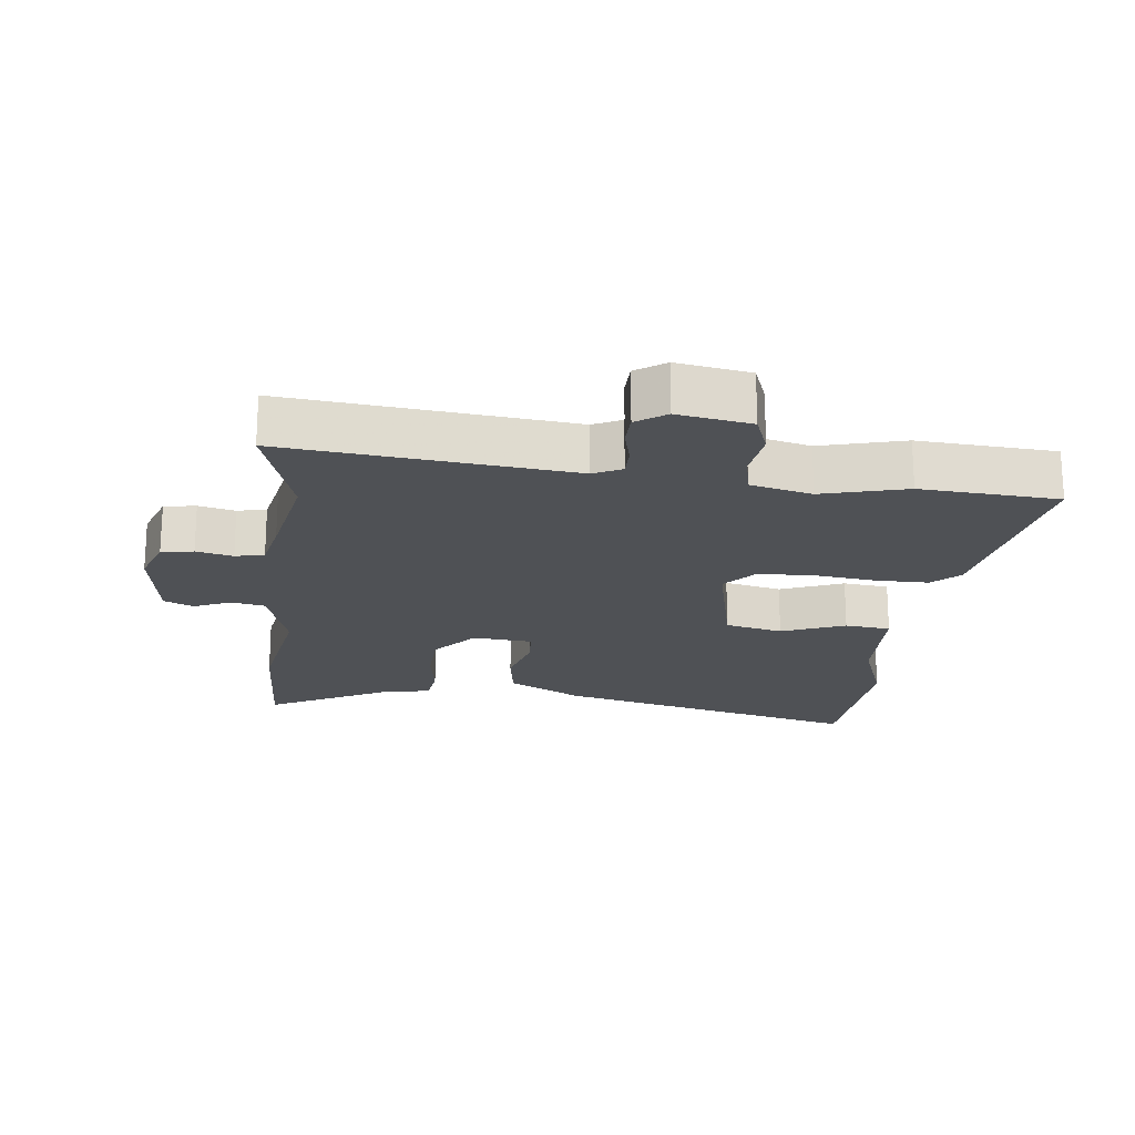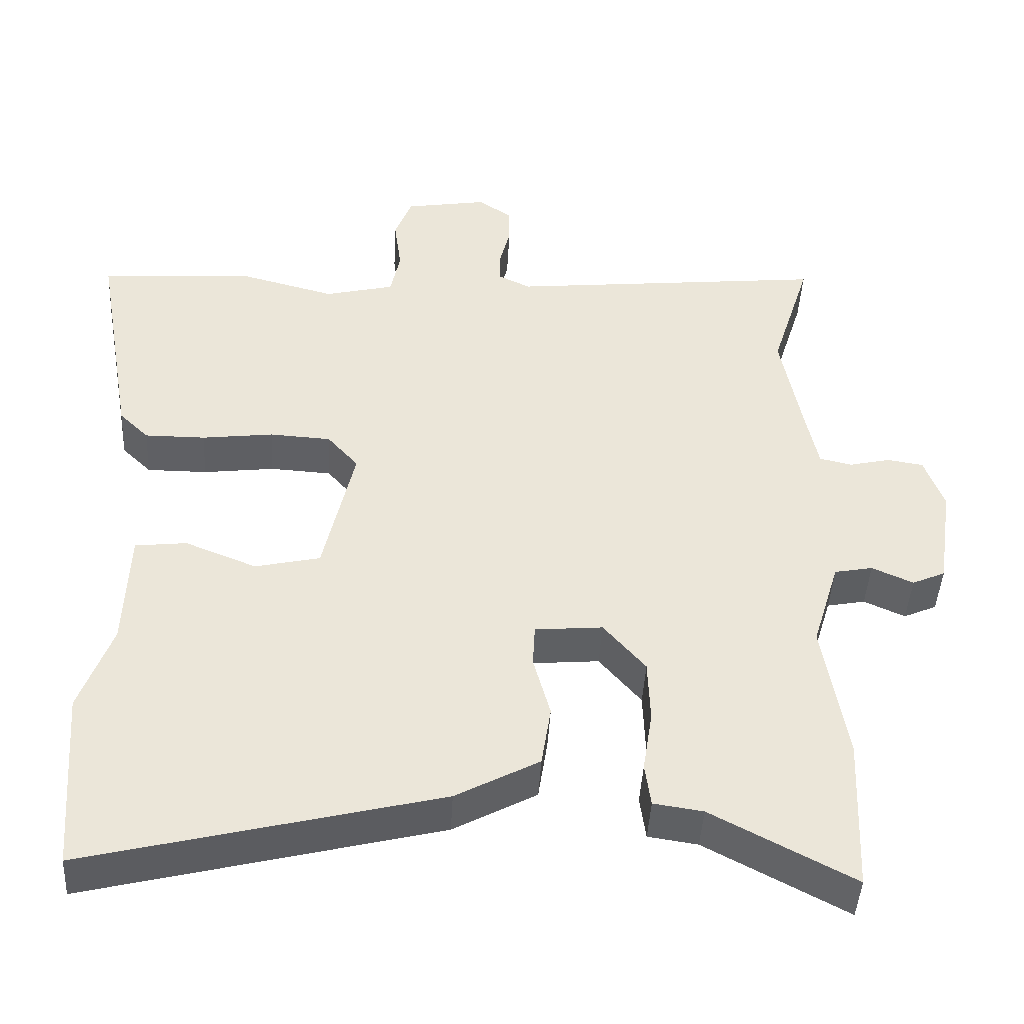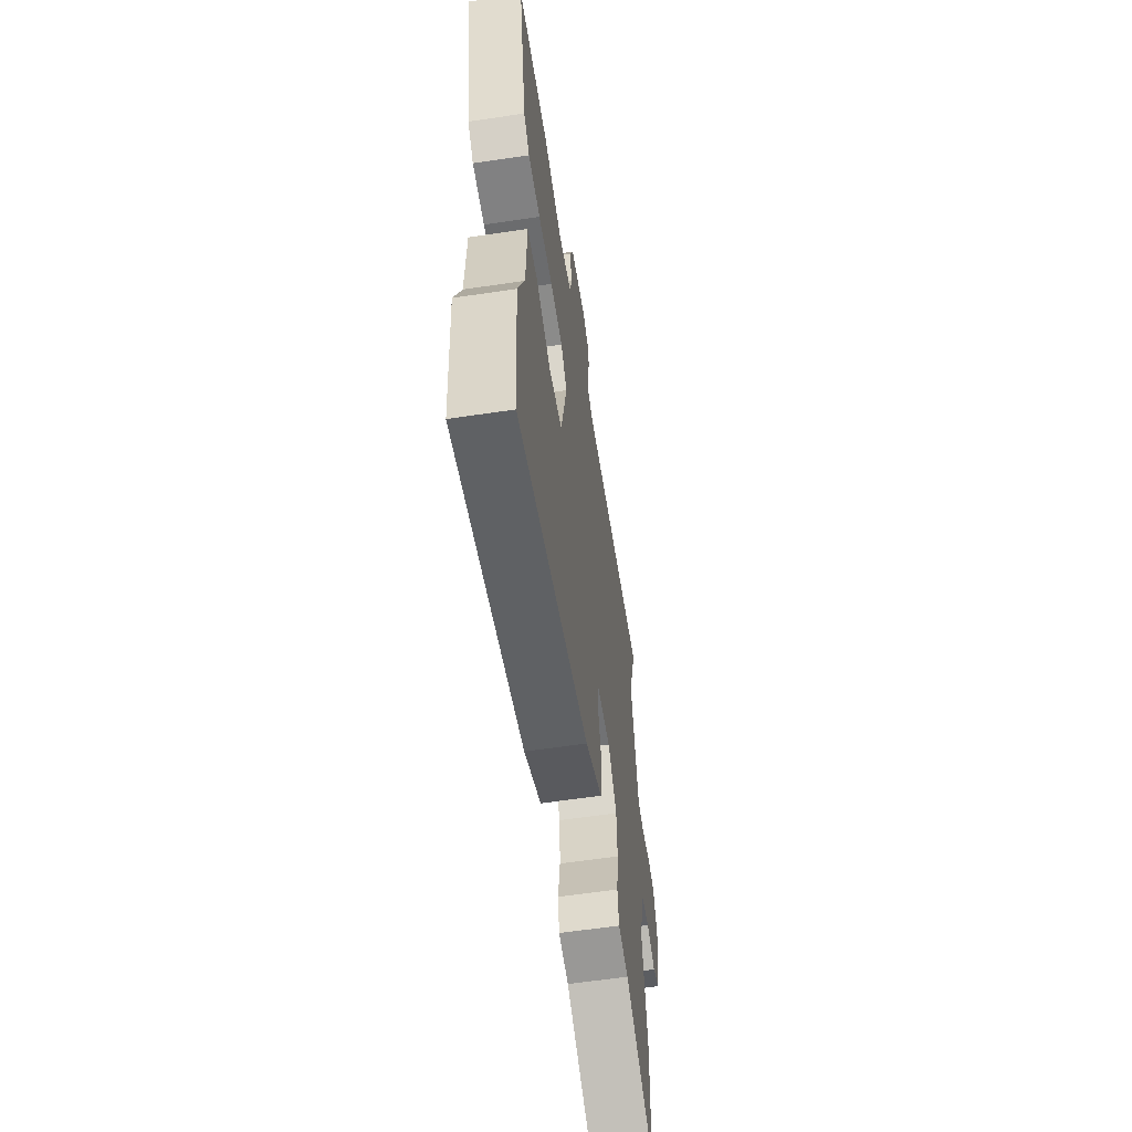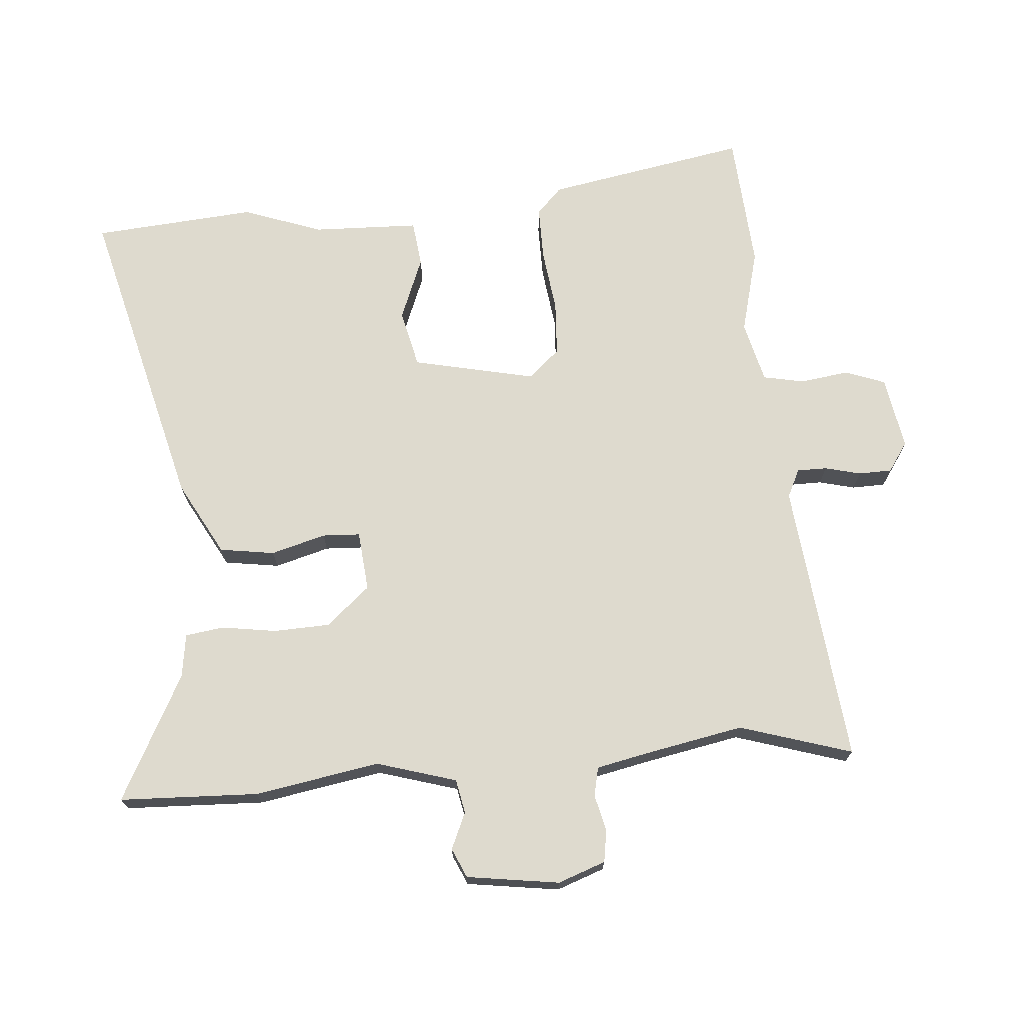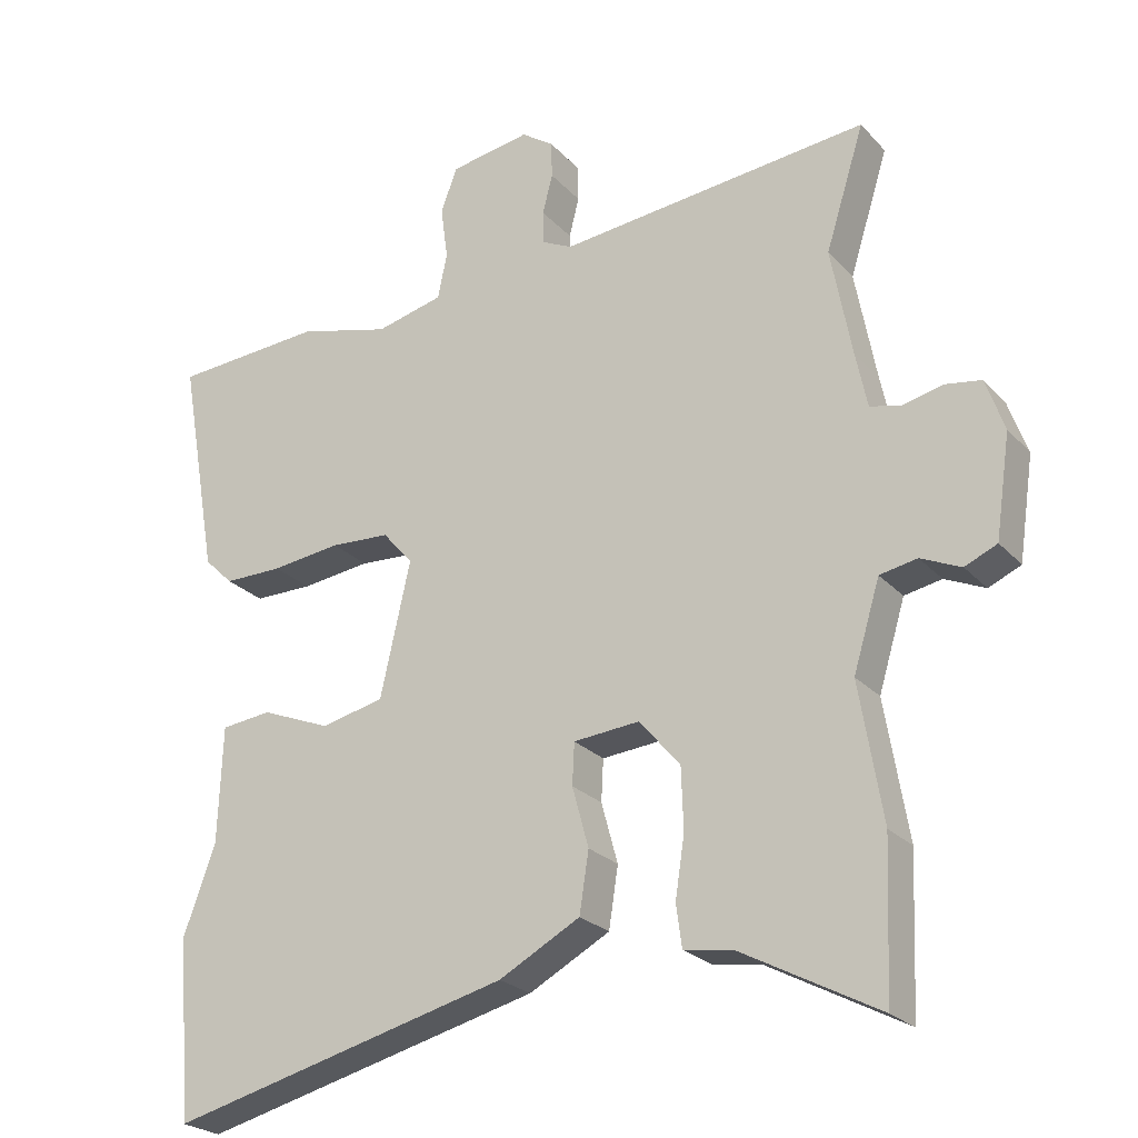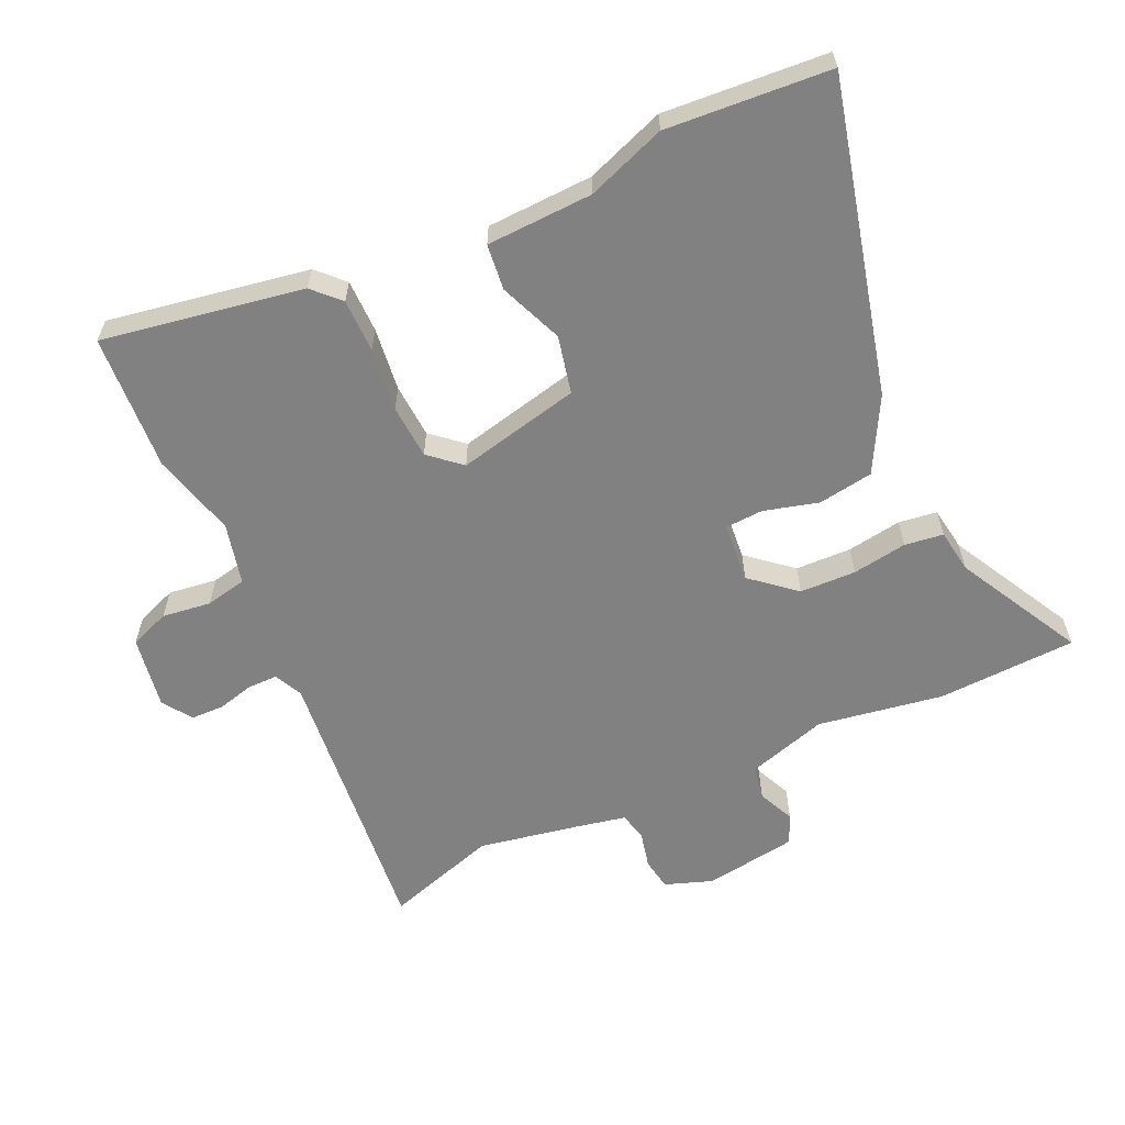
<metadata>
{"format":"obj","ext":"obj","renderer":"f3d","projection":"perspective","resolution":1024,"background":"white","views":[{"elev":-20.0,"azim":-6.6,"up":"+Y"},{"elev":-44.3,"azim":176.9,"up":"+Z"},{"elev":-60.4,"azim":98.7,"up":"+Z"},{"elev":71.3,"azim":-94.9,"up":"+Y"},{"elev":-24.3,"azim":-148.7,"up":"+Z"},{"elev":-60.4,"azim":114.8,"up":"+Y"}]}
</metadata>
<code>
v -0.496 0.07 -0.597
v -0.505 0.07 -0.384
v -0.473 0.07 -0.192
v -0.51 0.07 -0.07
v -0.562 0.07 -0.06
v -0.618 0.07 -0.085
v -0.663 0.07 -0.065
v -0.684 0.07 0.077
v -0.658 0.07 0.15
v -0.609 0.07 0.158
v -0.553 0.07 0.145
v -0.509 0.07 0.155
v -0.493 0.07 0.232
v -0.464 0.07 0.386
v -0.518 0.07 0.558
v -0.084 0.07 0.513
v -0.041 0.07 0.534
v -0.041 0.07 0.58
v -0.055 0.07 0.635
v -0.054 0.07 0.686
v -0.009 0.07 0.717
v 0.103 0.07 0.698
v 0.126 0.07 0.637
v 0.116 0.07 0.562
v 0.129 0.07 0.499
v 0.223 0.07 0.476
v 0.352 0.07 0.51
v 0.562 0.07 0.496
v 0.508 0.07 0.188
v 0.468 0.07 0.149
v 0.386 0.07 0.149
v 0.289 0.07 0.161
v 0.206 0.07 0.156
v 0.164 0.07 0.108
v 0.206 0.07 -0.08
v 0.294 0.07 -0.1
v 0.391 0.07 -0.061
v 0.461 0.07 -0.069
v 0.467 0.07 -0.232
v 0.511 0.07 -0.353
v 0.492 0.07 -0.603
v 0.016 0.07 -0.484
v -0.097 0.07 -0.423
v -0.11 0.07 -0.339
v -0.087 0.07 -0.255
v -0.09 0.07 -0.197
v -0.182 0.07 -0.189
v -0.239 0.07 -0.256
v -0.242 0.07 -0.342
v -0.229 0.07 -0.426
v -0.237 0.07 -0.485
v -0.304 0.07 -0.495
v -0.496 0 -0.597
v -0.505 0 -0.384
v -0.473 0 -0.192
v -0.51 0 -0.07
v -0.562 0 -0.06
v -0.618 0 -0.085
v -0.663 0 -0.065
v -0.684 0 0.077
v -0.658 0 0.15
v -0.609 0 0.158
v -0.553 0 0.145
v -0.509 0 0.155
v -0.493 0 0.232
v -0.464 0 0.386
v -0.518 0 0.558
v -0.084 0 0.513
v -0.041 0 0.534
v -0.041 0 0.58
v -0.055 0 0.635
v -0.054 0 0.686
v -0.009 0 0.717
v 0.103 0 0.698
v 0.126 0 0.637
v 0.116 0 0.562
v 0.129 0 0.499
v 0.223 0 0.476
v 0.352 0 0.51
v 0.562 0 0.496
v 0.508 0 0.188
v 0.468 0 0.149
v 0.386 0 0.149
v 0.289 0 0.161
v 0.206 0 0.156
v 0.164 0 0.108
v 0.206 0 -0.08
v 0.294 0 -0.1
v 0.391 0 -0.061
v 0.461 0 -0.069
v 0.467 0 -0.232
v 0.511 0 -0.353
v 0.492 0 -0.603
v 0.016 0 -0.484
v -0.097 0 -0.423
v -0.11 0 -0.339
v -0.087 0 -0.255
v -0.09 0 -0.197
v -0.182 0 -0.189
v -0.239 0 -0.256
v -0.242 0 -0.342
v -0.229 0 -0.426
v -0.237 0 -0.485
v -0.304 0 -0.495
f 49 50 51 52
f 48 49 52 1
f 42 43 44 45
f 42 45 46
f 39 40 41 42
f 39 42 46
f 36 37 38 39
f 35 36 39 46
f 34 35 46 47
f 29 30 31 32
f 29 32 33
f 26 27 28 29
f 25 26 29 33
f 21 22 23 24
f 21 24 25
f 18 19 20 21
f 17 18 21 25
f 16 17 25 33
f 14 15 16 33
f 8 9 10 11
f 8 11 12
f 5 6 7 8
f 4 5 8 12
f 3 4 12 13
f 48 1 2 3
f 47 48 3 13
f 33 34 47
f 13 14 33 47
f 104 103 102 101
f 53 104 101 100
f 97 96 95 94
f 98 97 94
f 94 93 92 91
f 98 94 91
f 91 90 89 88
f 98 91 88 87
f 99 98 87 86
f 84 83 82 81
f 85 84 81
f 81 80 79 78
f 85 81 78 77
f 76 75 74 73
f 77 76 73
f 73 72 71 70
f 77 73 70 69
f 85 77 69 68
f 85 68 67 66
f 63 62 61 60
f 64 63 60
f 60 59 58 57
f 64 60 57 56
f 65 64 56 55
f 55 54 53 100
f 65 55 100 99
f 99 86 85
f 99 85 66 65
f 1 53 54 2
f 2 54 55 3
f 3 55 56 4
f 4 56 57 5
f 5 57 58 6
f 6 58 59 7
f 7 59 60 8
f 8 60 61 9
f 9 61 62 10
f 10 62 63 11
f 11 63 64 12
f 12 64 65 13
f 13 65 66 14
f 14 66 67 15
f 15 67 68 16
f 16 68 69 17
f 17 69 70 18
f 18 70 71 19
f 19 71 72 20
f 20 72 73 21
f 21 73 74 22
f 22 74 75 23
f 23 75 76 24
f 24 76 77 25
f 25 77 78 26
f 26 78 79 27
f 27 79 80 28
f 28 80 81 29
f 29 81 82 30
f 30 82 83 31
f 31 83 84 32
f 32 84 85 33
f 33 85 86 34
f 34 86 87 35
f 35 87 88 36
f 36 88 89 37
f 37 89 90 38
f 38 90 91 39
f 39 91 92 40
f 40 92 93 41
f 41 93 94 42
f 42 94 95 43
f 43 95 96 44
f 44 96 97 45
f 45 97 98 46
f 46 98 99 47
f 47 99 100 48
f 48 100 101 49
f 49 101 102 50
f 50 102 103 51
f 51 103 104 52
f 52 104 53 1

</code>
